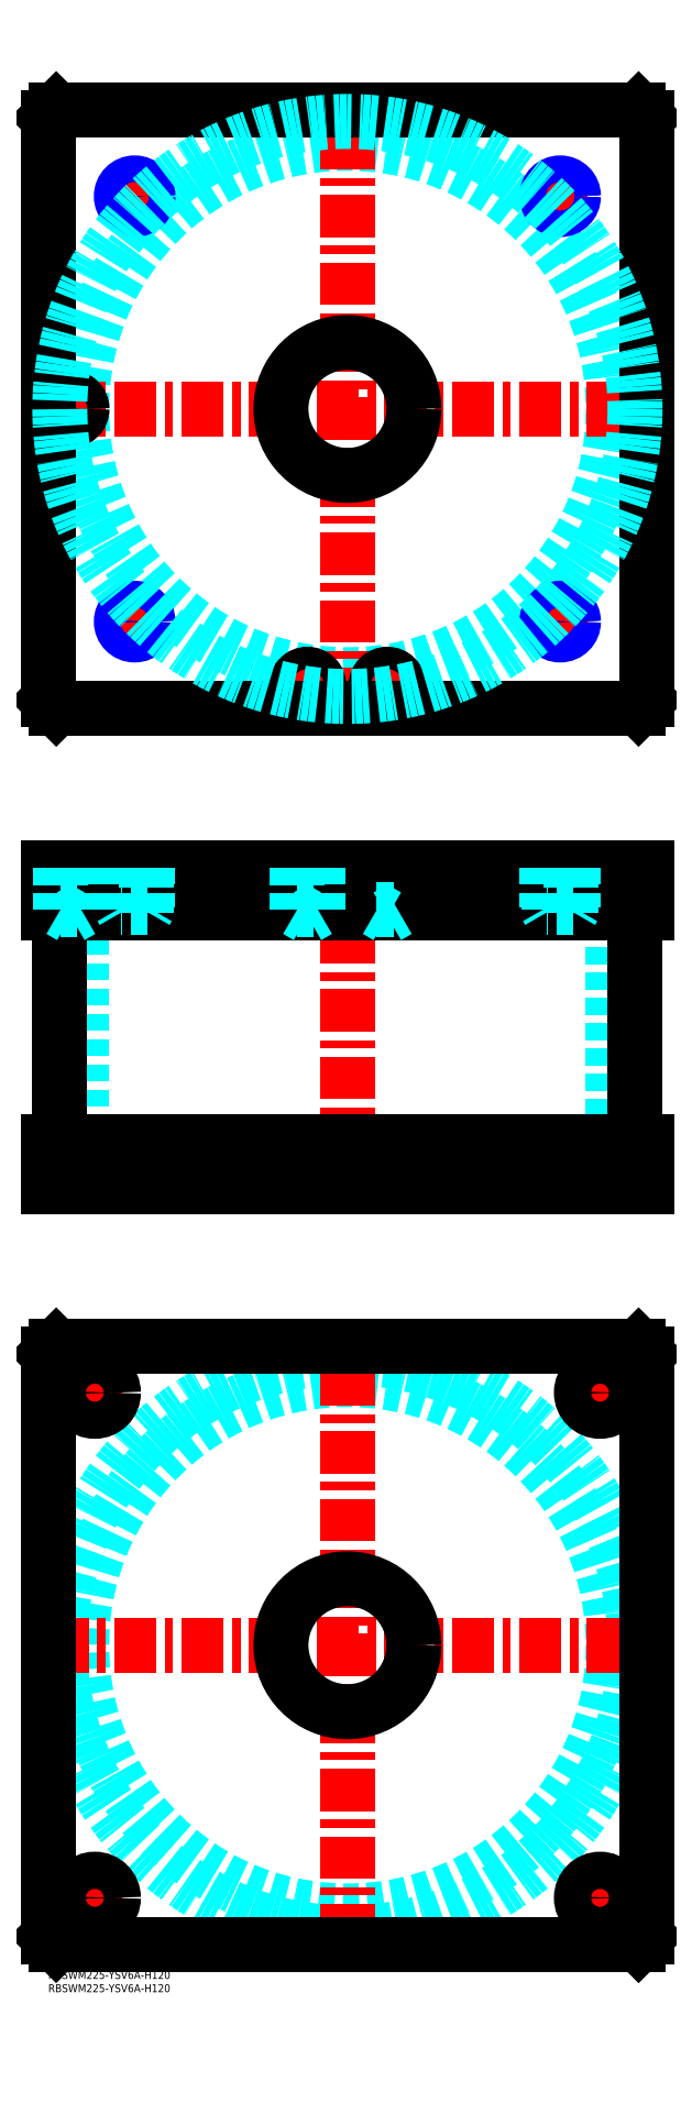
<metadata>
{"format":"dxf","ext":"dxf","renderer":"ezdxf+matplotlib","layout":"modelspace","background":"white","min_lineweight":24,"dpi":150}
</metadata>
<code>
0
SECTION
2
ENTITIES
0
INSERT
8
MSM_CONTINUOUS
2
*U4
10
0
20
0
30
0
0
INSERT
8
MSM_CONTINUOUS
2
*U5
10
0
20
0
30
0
0
CIRCLE
8
MSM_DASHED
10
112.5
20
122.5
30
0
40
99.95
0
CIRCLE
8
MSM_DASHED
10
112.5
20
122.5
30
0
40
108.2
0
LINE
8
MSM_CENTER
10
-0.65
20
122.5
30
0
11
225.7
21
122.5
31
0
0
LINE
8
MSM_CENTER
10
112.5
20
9.35
30
0
11
112.5
21
235.7
31
0
0
LINE
8
MSM_CENTER
10
198.5
20
217.5
30
0
11
216.5
21
217.5
31
0
0
LINE
8
MSM_CENTER
10
207.5
20
208.5
30
0
11
207.5
21
226.5
31
0
0
LINE
8
MSM_CENTER
10
8.5
20
27.5
30
0
11
26.5
21
27.5
31
0
0
LINE
8
MSM_CENTER
10
17.5
20
18.5
30
0
11
17.5
21
36.5
31
0
0
LINE
8
MSM_CENTER
10
198.5
20
27.5
30
0
11
216.5
21
27.5
31
0
0
LINE
8
MSM_CENTER
10
207.5
20
18.5
30
0
11
207.5
21
36.5
31
0
0
LINE
8
MSM_CENTER
10
8.5
20
217.5
30
0
11
26.5
21
217.5
31
0
0
LINE
8
MSM_CENTER
10
17.5
20
208.5
30
0
11
17.5
21
226.5
31
0
0
LINE
8
MSM_CONTINUOUS
10
0
20
232
30
0
11
3
21
235
31
0
0
LINE
8
MSM_CONTINUOUS
10
222
20
235
30
0
11
225
21
232
31
0
0
CIRCLE
8
MSM_CONTINUOUS
10
207.5
20
217.5
30
0
40
7
0
CIRCLE
8
MSM_CONTINUOUS
10
17.5
20
27.5
30
0
40
7
0
CIRCLE
8
MSM_CONTINUOUS
10
207.5
20
27.5
30
0
40
7
0
CIRCLE
8
MSM_CONTINUOUS
10
17.5
20
217.5
30
0
40
7
0
CIRCLE
8
MSM_CONTINUOUS
10
112.5
20
122.5
30
0
40
25
0
LINE
8
MSM_CONTINUOUS
10
0
20
13
30
0
11
0
21
232
31
0
0
LINE
8
MSM_CONTINUOUS
10
3
20
10
30
0
11
0
21
13
31
0
0
LINE
8
MSM_CONTINUOUS
10
222
20
10
30
0
11
3
21
10
31
0
0
LINE
8
MSM_CONTINUOUS
10
225
20
13
30
0
11
222
21
10
31
0
0
LINE
8
MSM_CONTINUOUS
10
225
20
232
30
0
11
225
21
13
31
0
0
LINE
8
MSM_CONTINUOUS
10
3
20
235
30
0
11
222
21
235
31
0
0
LINE
8
MSM_DASHED
10
87.5
20
312
30
0
11
87.5
21
295
31
0
0
LINE
8
MSM_DASHED
10
137.5
20
295
30
0
11
137.5
21
312
31
0
0
LINE
8
MSM_DASHED
10
12.55
20
398
30
0
11
12.55
21
312
31
0
0
LINE
8
MSM_DASHED
10
212.4
20
312
30
0
11
212.4
21
398
31
0
0
LINE
8
MSM_DASHED
10
200.5
20
312
30
0
11
200.5
21
295
31
0
0
LINE
8
MSM_DASHED
10
214.5
20
295
30
0
11
214.5
21
312
31
0
0
LINE
8
MSM_DASHED
10
10.5
20
312
30
0
11
10.5
21
295
31
0
0
LINE
8
MSM_DASHED
10
24.5
20
295
30
0
11
24.5
21
312
31
0
0
LINE
8
MSM_CENTER
10
112.5
20
420
30
0
11
112.5
21
290
31
0
0
LINE
8
MSM_CENTER
10
17.5
20
314
30
0
11
17.5
21
293
31
0
0
LINE
8
MSM_CENTER
10
207.5
20
314
30
0
11
207.5
21
293
31
0
0
LINE
8
MSM_CONTINUOUS
10
4.35
20
398
30
0
11
4.35
21
312
31
0
0
LINE
8
MSM_CONTINUOUS
10
220.7
20
312
30
0
11
220.7
21
398
31
0
0
LINE
8
MSM_CONTINUOUS
10
0
20
312
30
0
11
225
21
312
31
0
0
LINE
8
MSM_CONTINUOUS
10
0
20
295
30
0
11
225
21
295
31
0
0
LINE
8
MSM_CONTINUOUS
10
222
20
295
30
0
11
222
21
312
31
0
0
LINE
8
MSM_CONTINUOUS
10
225
20
295
30
0
11
225
21
312
31
0
0
LINE
8
MSM_CONTINUOUS
10
0
20
295
30
0
11
0
21
312
31
0
0
LINE
8
MSM_CONTINUOUS
10
3
20
295
30
0
11
3
21
312
31
0
0
CIRCLE
8
MSM_DASHED
10
112.5
20
587.5
30
0
40
99.95
0
LINE
8
MSM_CENTER
10
8.5
20
581.3
30
0
11
8.5
21
593.7
31
0
0
LINE
8
MSM_CENTER
10
91.3
20
483.5
30
0
11
103.7
21
483.5
31
0
0
LINE
8
MSM_CENTER
10
97.5
20
477.3
30
0
11
97.5
21
489.7
31
0
0
LINE
8
MSM_CENTER
10
185.5
20
507.5
30
0
11
199.5
21
507.5
31
0
0
LINE
8
MSM_CENTER
10
192.5
20
500.5
30
0
11
192.5
21
514.5
31
0
0
LINE
8
MSM_CENTER
10
25.5
20
667.5
30
0
11
39.5
21
667.5
31
0
0
LINE
8
MSM_CENTER
10
32.5
20
660.5
30
0
11
32.5
21
674.5
31
0
0
LINE
8
MSM_CENTER
10
121.3
20
483.5
30
0
11
133.7
21
483.5
31
0
0
LINE
8
MSM_CENTER
10
127.5
20
477.3
30
0
11
127.5
21
489.7
31
0
0
LINE
8
MSM_CENTER
10
185.5
20
667.5
30
0
11
199.5
21
667.5
31
0
0
LINE
8
MSM_CENTER
10
192.5
20
660.5
30
0
11
192.5
21
674.5
31
0
0
LINE
8
MSM_CENTER
10
25.5
20
507.5
30
0
11
39.5
21
507.5
31
0
0
LINE
8
MSM_CENTER
10
32.5
20
500.5
30
0
11
32.5
21
514.5
31
0
0
LINE
8
MSM_CENTER
10
-0.65
20
587.5
30
0
11
225.6
21
587.5
31
0
0
LINE
8
MSM_CENTER
10
112.5
20
474.4
30
0
11
112.5
21
700.6
31
0
0
CIRCLE
8
MSM_CONTINUOUS
10
97.5
20
483.5
30
0
40
4
0
CIRCLE
8
MSM_CONTINUOUS
10
192.5
20
507.5
30
0
40
4.188
0
CIRCLE
8
MSM_CONTINUOUS
10
8.5
20
587.5
30
0
40
4
0
LINE
8
MSM_CONTINUOUS
10
3
20
700
30
0
11
0
21
697
31
0
0
LINE
8
MSM_CONTINUOUS
10
222
20
700
30
0
11
3
21
700
31
0
0
LINE
8
MSM_CONTINUOUS
10
225
20
697
30
0
11
222
21
700
31
0
0
LINE
8
MSM_CONTINUOUS
10
222
20
475
30
0
11
225
21
478
31
0
0
LINE
8
MSM_CONTINUOUS
10
3
20
475
30
0
11
222
21
475
31
0
0
LINE
8
MSM_CONTINUOUS
10
0
20
478
30
0
11
3
21
475
31
0
0
LINE
8
MSM_CONTINUOUS
10
0
20
697
30
0
11
0
21
478
31
0
0
CIRCLE
8
MSM_CONTINUOUS
10
112.5
20
587.5
30
0
40
25
0
CIRCLE
8
MSM_CONTINUOUS
10
8.5
20
587.5
30
0
40
4.2
0
CIRCLE
8
MSM_CONTINUOUS
10
97.5
20
483.5
30
0
40
4.2
0
LINE
8
MSM_CONTINUOUS
10
225
20
478
30
0
11
225
21
697
31
0
0
CIRCLE
8
MSM_CONTINUOUS
10
32.5
20
667.5
30
0
40
4.188
0
CIRCLE
8
MSM_CONTINUOUS
10
127.5
20
483.5
30
0
40
4
0
CIRCLE
8
MSM_CONTINUOUS
10
127.5
20
483.5
30
0
40
4.2
0
CIRCLE
8
MSM_CONTINUOUS
10
192.5
20
667.5
30
0
40
4.188
0
CIRCLE
8
MSM_CONTINUOUS
10
32.5
20
507.5
30
0
40
4.188
0
CIRCLE
8
MSM_NARROW
10
192.5
20
667.5
30
0
40
5
0
CIRCLE
8
MSM_NARROW
10
32.5
20
667.5
30
0
40
5
0
CIRCLE
8
MSM_NARROW
10
32.5
20
507.5
30
0
40
5
0
CIRCLE
8
MSM_NARROW
10
192.5
20
507.5
30
0
40
5
0
CIRCLE
8
MSM_DASHED
10
112.5
20
587.5
30
0
40
108.2
0
LINE
8
MSM_DASHED
10
12.5
20
414.8
30
0
11
12.7
21
415
31
0
0
LINE
8
MSM_DASHED
10
4.3
20
415
30
0
11
4.5
21
414.8
31
0
0
LINE
8
MSM_DASHED
10
12.5
20
414.8
30
0
11
4.5
21
414.8
31
0
0
LINE
8
MSM_DASHED
10
87.5
20
415
30
0
11
87.5
21
398
31
0
0
LINE
8
MSM_DASHED
10
137.5
20
398
30
0
11
137.5
21
415
31
0
0
LINE
8
MSM_DASHED
10
123.5
20
414.8
30
0
11
123.5
21
399
31
0
0
LINE
8
MSM_DASHED
10
131.5
20
399
30
0
11
131.5
21
414.8
31
0
0
LINE
8
MSM_DASHED
10
131.5
20
414.8
30
0
11
131.7
21
415
31
0
0
LINE
8
MSM_DASHED
10
123.3
20
415
30
0
11
123.5
21
414.8
31
0
0
LINE
8
MSM_DASHED
10
131.5
20
414.8
30
0
11
123.5
21
414.8
31
0
0
LINE
8
MSM_DASHED
10
101.5
20
414.8
30
0
11
101.7
21
415
31
0
0
LINE
8
MSM_DASHED
10
93.3
20
415
30
0
11
93.5
21
414.8
31
0
0
LINE
8
MSM_DASHED
10
101.5
20
414.8
30
0
11
93.5
21
414.8
31
0
0
LINE
8
MSM_CENTER
10
32.5
20
417
30
0
11
32.5
21
396
31
0
0
LINE
8
MSM_CENTER
10
192.5
20
417
30
0
11
192.5
21
396
31
0
0
LINE
8
MSM_CENTER
10
97.5
20
417
30
0
11
97.5
21
394.7
31
0
0
LINE
8
MSM_CENTER
10
127.5
20
417
30
0
11
127.5
21
394.7
31
0
0
LINE
8
MSM_CENTER
10
8.5
20
417
30
0
11
8.5
21
394.7
31
0
0
LINE
8
MSM_CONTINUOUS
10
0
20
398
30
0
11
225
21
398
31
0
0
LINE
8
MSM_CONTINUOUS
10
225
20
415
30
0
11
225
21
398
31
0
0
LINE
8
MSM_CONTINUOUS
10
0
20
415
30
0
11
225
21
415
31
0
0
LINE
8
MSM_CONTINUOUS
10
222
20
415
30
0
11
222
21
398
31
0
0
LINE
8
MSM_CONTINUOUS
10
3
20
415
30
0
11
3
21
398
31
0
0
LINE
8
MSM_CONTINUOUS
10
0
20
415
30
0
11
0
21
398
31
0
0
LINE
8
MSM_DASHED
10
123.5
20
399
30
0
11
127.5
21
396.7
31
0
0
LINE
8
MSM_DASHED
10
131.5
20
399
30
0
11
127.5
21
396.7
31
0
0
LINE
8
MSM_DASHED
10
123.5
20
399
30
0
11
131.5
21
399
31
0
0
LINE
8
MSM_DASHED
10
101.5
20
399
30
0
11
97.5
21
396.7
31
0
0
LINE
8
MSM_DASHED
10
93.5
20
399
30
0
11
97.5
21
396.7
31
0
0
LINE
8
MSM_DASHED
10
93.5
20
399
30
0
11
101.5
21
399
31
0
0
LINE
8
MSM_DASHED
10
101.5
20
399
30
0
11
101.5
21
414.8
31
0
0
LINE
8
MSM_DASHED
10
93.5
20
414.8
30
0
11
93.5
21
399
31
0
0
LINE
8
MSM_DASHED
10
12.5
20
399
30
0
11
8.5
21
396.7
31
0
0
LINE
8
MSM_DASHED
10
4.5
20
399
30
0
11
8.5
21
396.7
31
0
0
LINE
8
MSM_DASHED
10
4.5
20
399
30
0
11
12.5
21
399
31
0
0
LINE
8
MSM_DASHED
10
12.5
20
399
30
0
11
12.5
21
414.8
31
0
0
LINE
8
MSM_DASHED
10
4.5
20
414.8
30
0
11
4.5
21
399
31
0
0
LINE
8
MSM_DASHED
10
28.31
20
415
30
0
11
28.31
21
398
31
0
0
LINE
8
MSM_DASHED
10
36.69
20
398
30
0
11
36.69
21
415
31
0
0
LINE
8
MSM_DASHED
10
37.5
20
415
30
0
11
37.5
21
400
31
0
0
LINE
8
MSM_DASHED
10
36.69
20
398.6
30
0
11
37.5
21
400
31
0
0
LINE
8
MSM_DASHED
10
37.5
20
400
30
0
11
27.5
21
400
31
0
0
LINE
8
MSM_DASHED
10
27.5
20
415
30
0
11
27.5
21
400
31
0
0
LINE
8
MSM_DASHED
10
28.31
20
398.6
30
0
11
27.5
21
400
31
0
0
LINE
8
MSM_DASHED
10
188.3
20
415
30
0
11
188.3
21
398
31
0
0
LINE
8
MSM_DASHED
10
196.7
20
398
30
0
11
196.7
21
415
31
0
0
LINE
8
MSM_DASHED
10
197.5
20
415
30
0
11
197.5
21
400
31
0
0
LINE
8
MSM_DASHED
10
196.7
20
398.6
30
0
11
197.5
21
400
31
0
0
LINE
8
MSM_DASHED
10
197.5
20
400
30
0
11
187.5
21
400
31
0
0
LINE
8
MSM_DASHED
10
187.5
20
415
30
0
11
187.5
21
400
31
0
0
LINE
8
MSM_DASHED
10
188.3
20
398.6
30
0
11
187.5
21
400
31
0
0
ENDSEC
0
EOF

</code>
